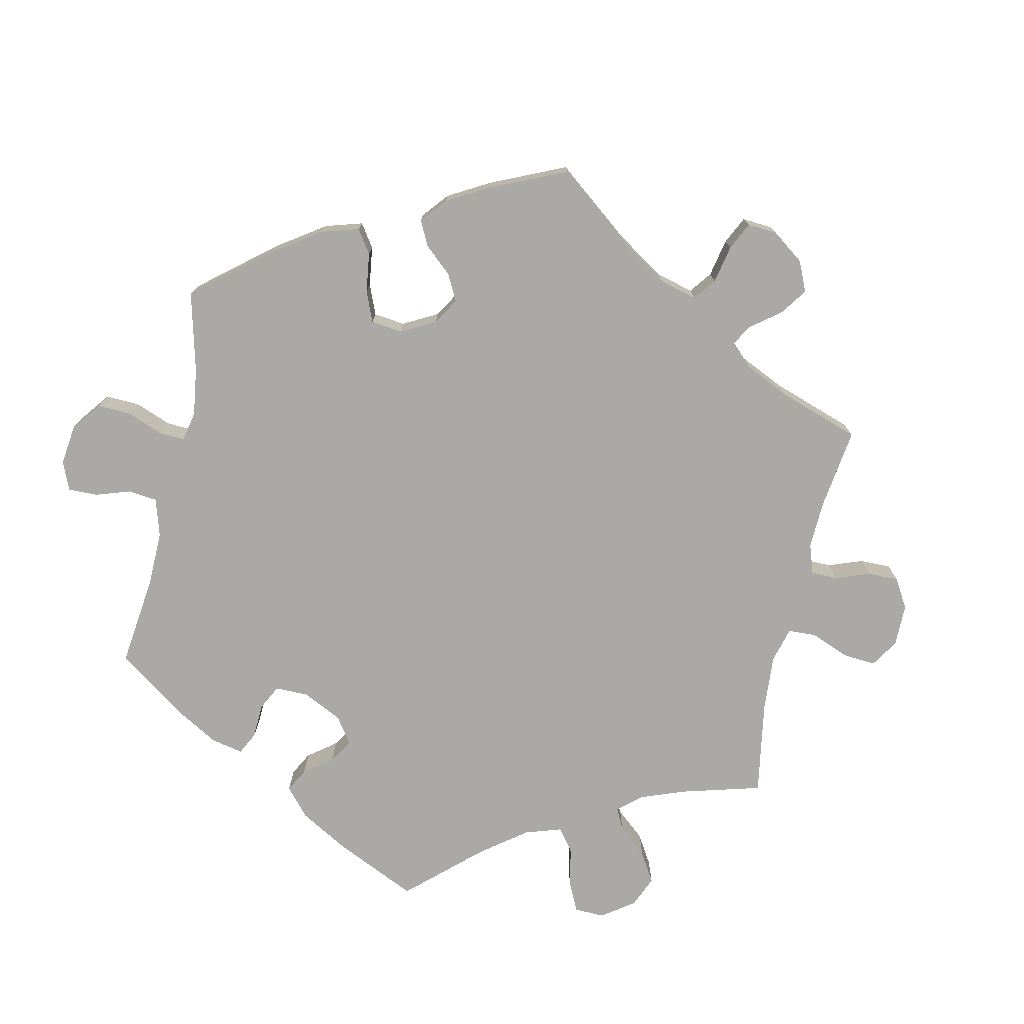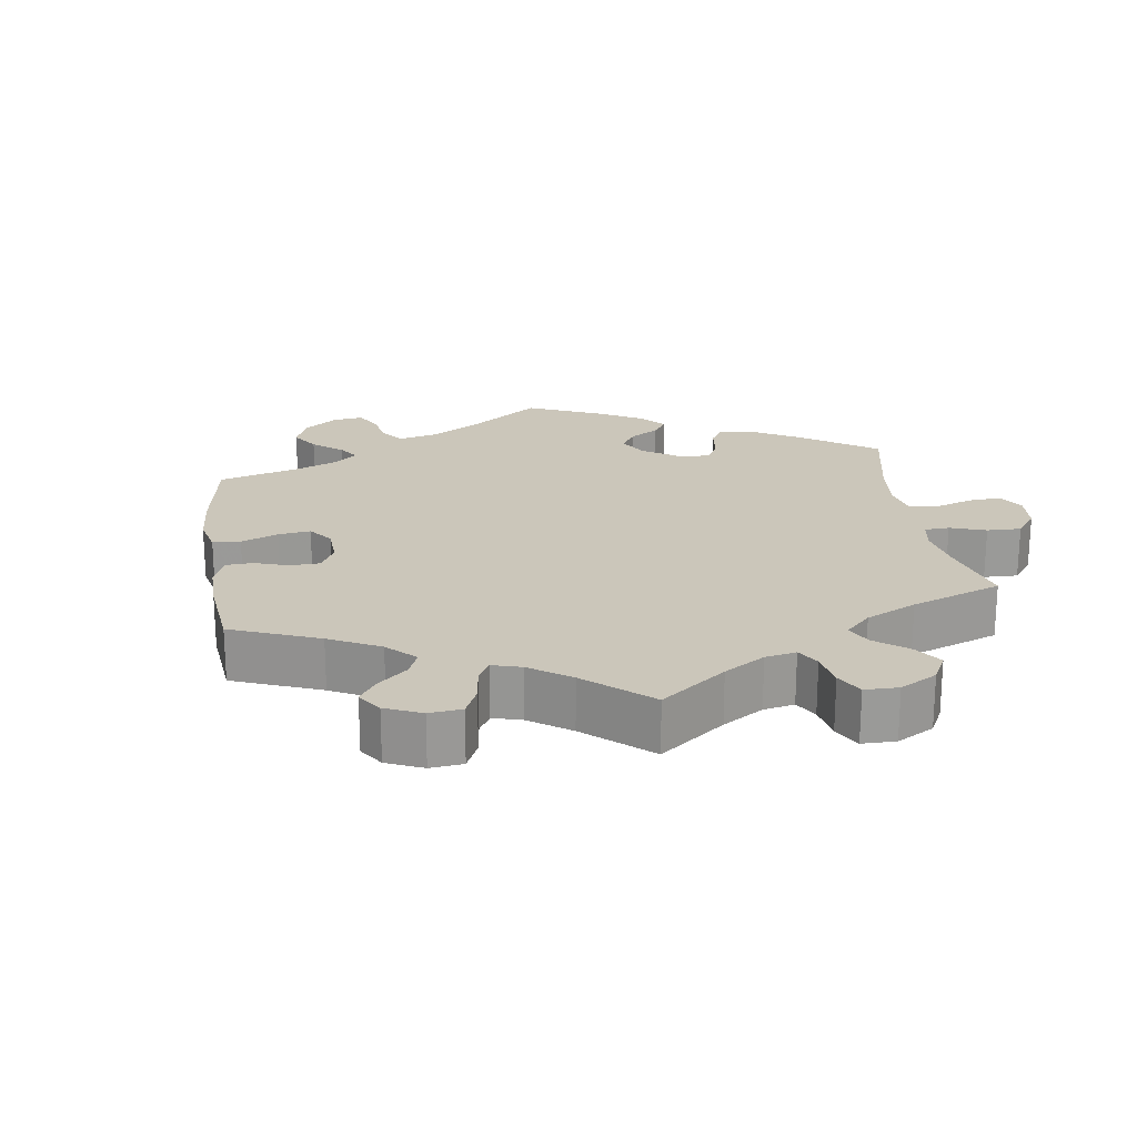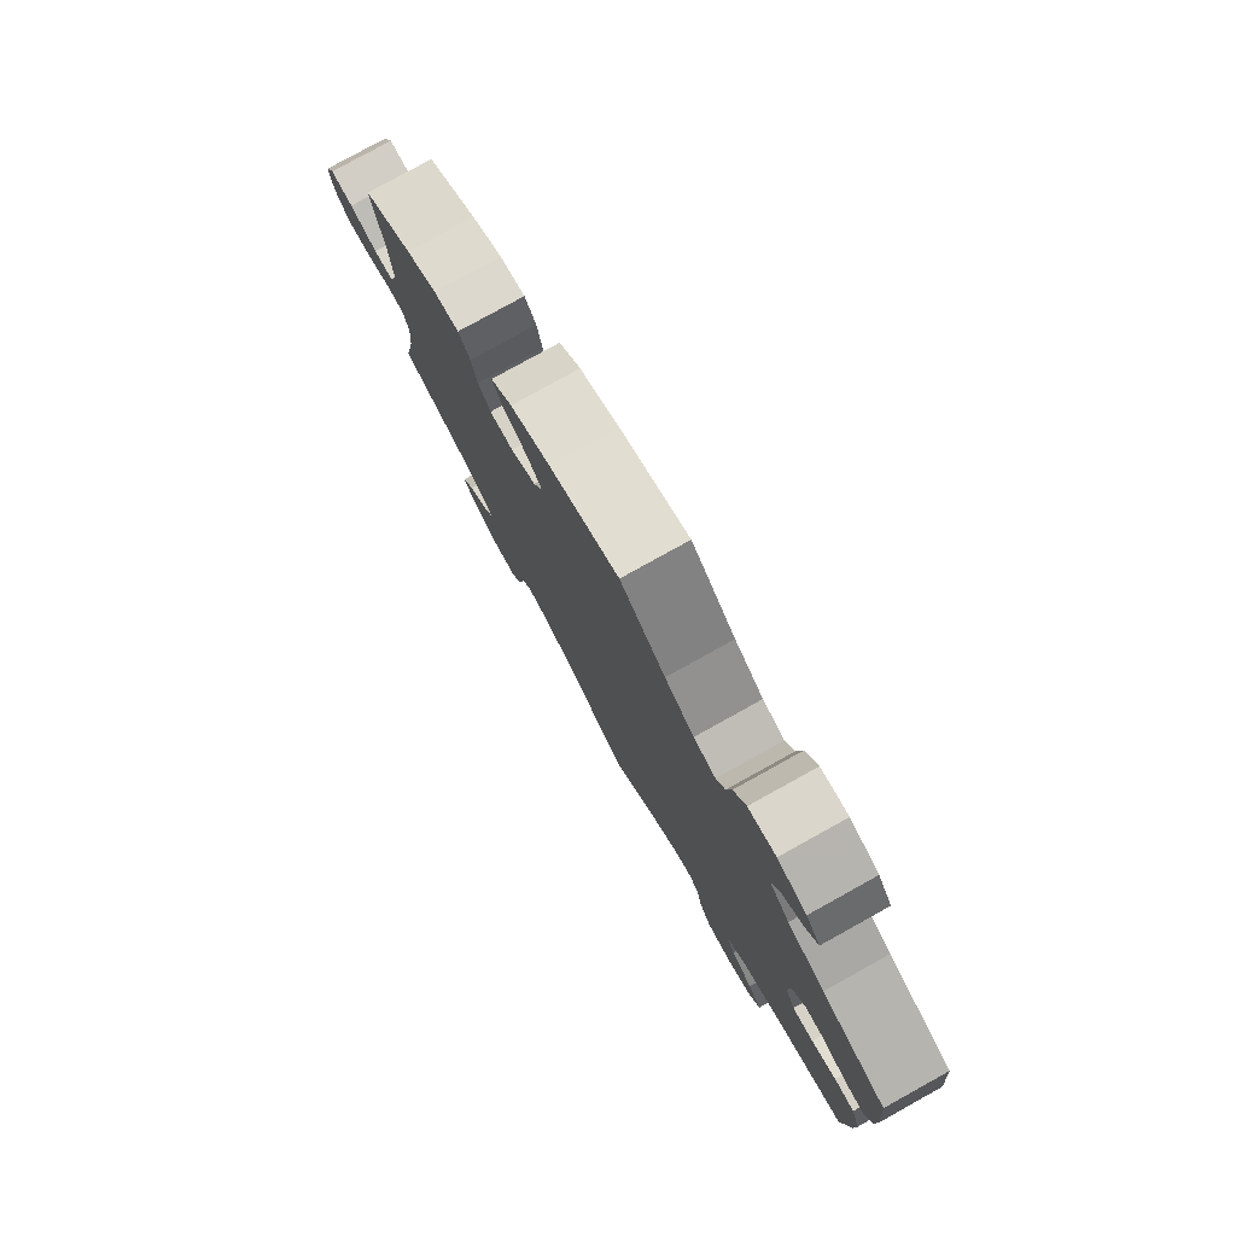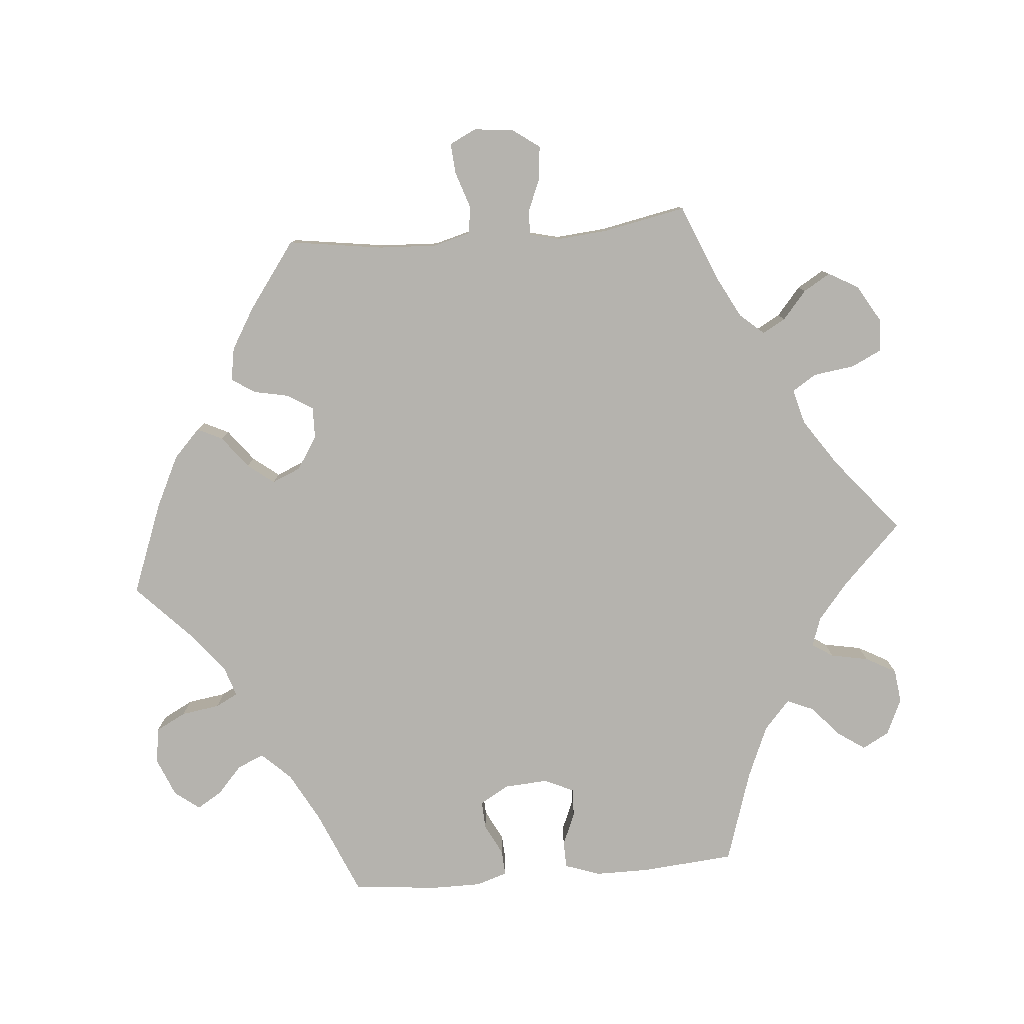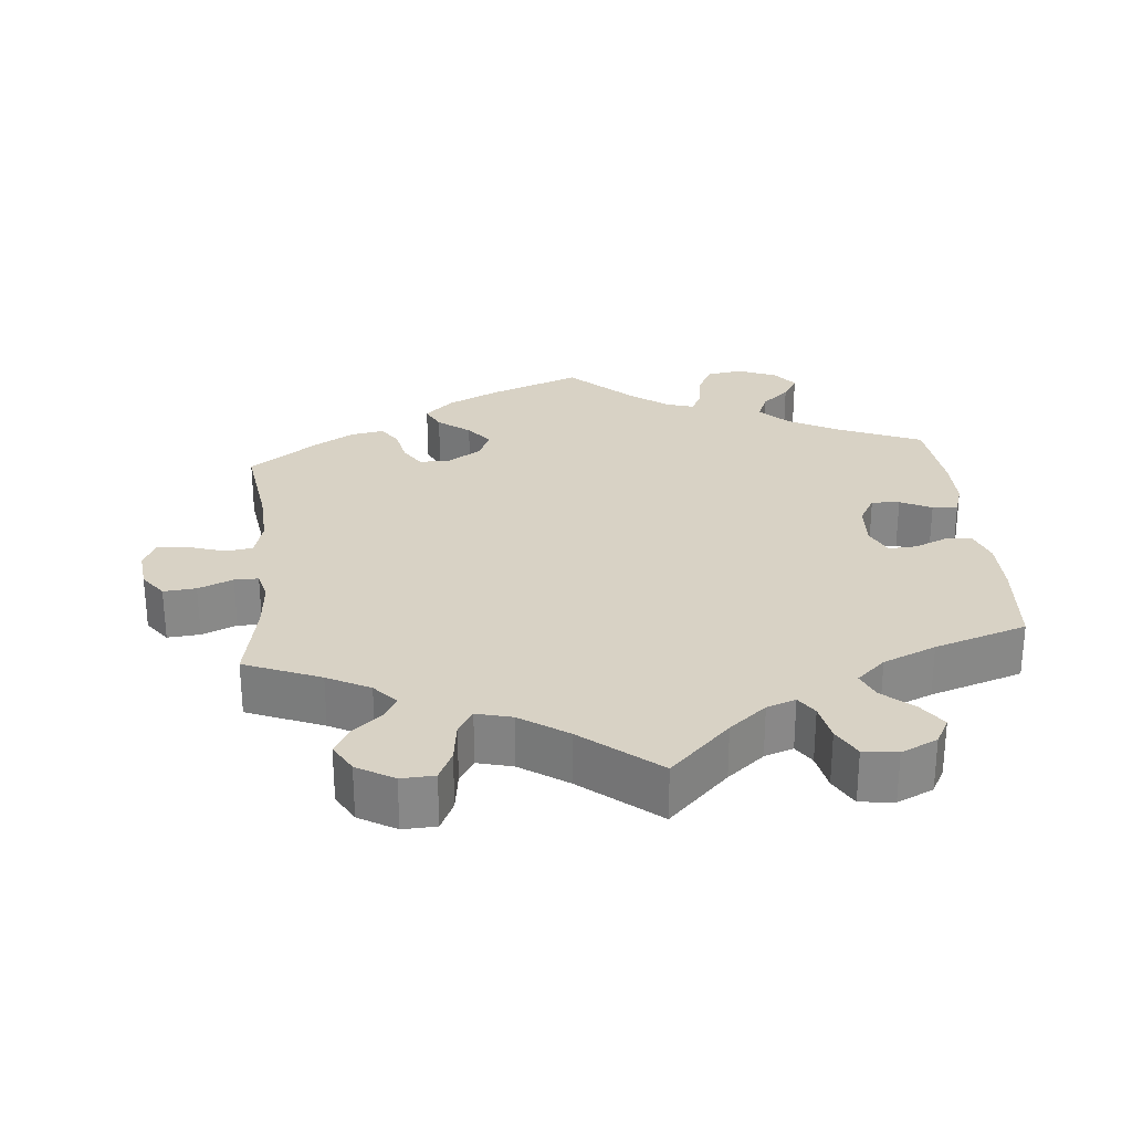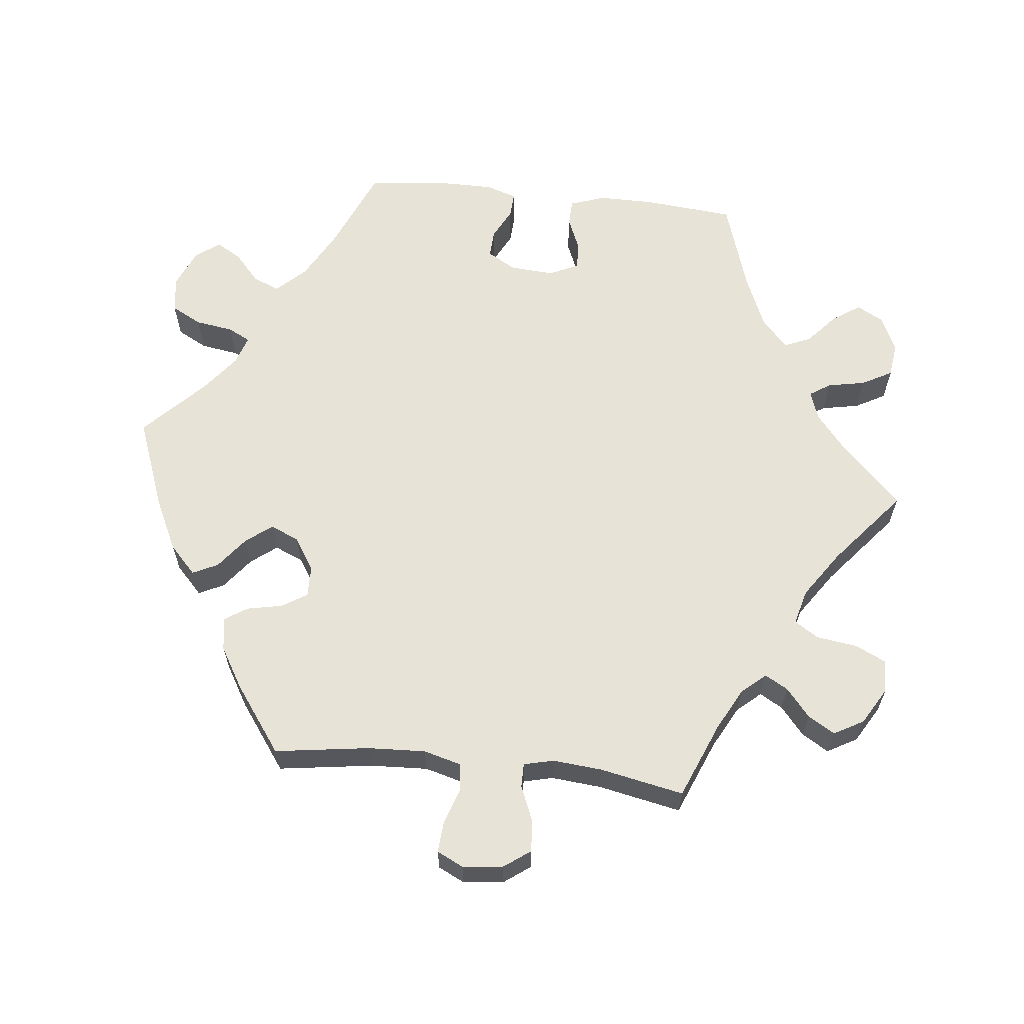
<metadata>
{"format":"obj","ext":"obj","renderer":"f3d","projection":"perspective","resolution":1024,"background":"white","views":[{"elev":-75.3,"azim":47.7,"up":"+Y"},{"elev":21.2,"azim":111.6,"up":"+Y"},{"elev":79.4,"azim":-119.0,"up":"+Z"},{"elev":-79.9,"azim":94.9,"up":"+Y"},{"elev":27.7,"azim":174.5,"up":"+Y"},{"elev":62.3,"azim":96.3,"up":"+Y"}]}
</metadata>
<code>
v -0.083 0.07 -0.496
v -0.134 0.07 -0.454
v -0.174 0.07 -0.44
v -0.193 0.07 -0.469
v -0.203 0.07 -0.521
v -0.226 0.07 -0.563
v -0.273 0.07 -0.569
v -0.323 0.07 -0.546
v -0.343 0.07 -0.509
v -0.317 0.07 -0.471
v -0.275 0.07 -0.434
v -0.259 0.07 -0.397
v -0.299 0.07 -0.361
v -0.372 0.07 -0.33
v -0.5 0.07 -0.289
v -0.511 0.07 -0.162
v -0.511 0.07 -0.086
v -0.494 0.07 -0.037
v -0.457 0.07 -0.036
v -0.412 0.07 -0.055
v -0.373 0.07 -0.057
v -0.354 0.07 -0.016
v -0.358 0.07 0.045
v -0.381 0.07 0.085
v -0.42 0.07 0.083
v -0.463 0.07 0.061
v -0.498 0.07 0.059
v -0.512 0.07 0.102
v -0.512 0.07 0.171
v -0.5 0.07 0.289
v -0.382 0.07 0.339
v -0.314 0.07 0.376
v -0.276 0.07 0.416
v -0.292 0.07 0.453
v -0.33 0.07 0.487
v -0.351 0.07 0.522
v -0.325 0.07 0.556
v -0.272 0.07 0.578
v -0.222 0.07 0.571
v -0.2 0.07 0.529
v -0.192 0.07 0.476
v -0.176 0.07 0.445
v -0.136 0.07 0.458
v -0.083 0.07 0.499
v -0.001 0.07 0.578
v 0.125 0.07 0.53
v 0.197 0.07 0.495
v 0.236 0.07 0.458
v 0.219 0.07 0.423
v 0.175 0.07 0.389
v 0.147 0.07 0.353
v 0.164 0.07 0.313
v 0.21 0.07 0.284
v 0.253 0.07 0.283
v 0.275 0.07 0.318
v 0.285 0.07 0.367
v 0.306 0.07 0.399
v 0.352 0.07 0.391
v 0.409 0.07 0.357
v 0.501 0.07 0.29
v 0.482 0.07 0.159
v 0.478 0.07 0.079
v 0.492 0.07 0.027
v 0.53 0.07 0.022
v 0.581 0.07 0.039
v 0.623 0.07 0.042
v 0.641 0.07 0.005
v 0.635 0.07 -0.05
v 0.608 0.07 -0.087
v 0.563 0.07 -0.083
v 0.515 0.07 -0.063
v 0.482 0.07 -0.063
v 0.472 0.07 -0.104
v 0.478 0.07 -0.173
v 0.501 0.07 -0.289
v 0.396 0.07 -0.332
v 0.337 0.07 -0.363
v 0.308 0.07 -0.396
v 0.326 0.07 -0.428
v 0.365 0.07 -0.461
v 0.387 0.07 -0.498
v 0.364 0.07 -0.539
v 0.313 0.07 -0.569
v 0.267 0.07 -0.567
v 0.247 0.07 -0.525
v 0.239 0.07 -0.468
v 0.218 0.07 -0.435
v 0.169 0.07 -0.448
v 0.104 0.07 -0.492
v 0 0.07 -0.578
v -0.083 0 -0.496
v -0.134 0 -0.454
v -0.174 0 -0.44
v -0.193 0 -0.469
v -0.203 0 -0.521
v -0.226 0 -0.563
v -0.273 0 -0.569
v -0.323 0 -0.546
v -0.343 0 -0.509
v -0.317 0 -0.471
v -0.275 0 -0.434
v -0.259 0 -0.397
v -0.299 0 -0.361
v -0.372 0 -0.33
v -0.5 0 -0.289
v -0.511 0 -0.162
v -0.511 0 -0.086
v -0.494 0 -0.037
v -0.457 0 -0.036
v -0.412 0 -0.055
v -0.373 0 -0.057
v -0.354 0 -0.016
v -0.358 0 0.045
v -0.381 0 0.085
v -0.42 0 0.083
v -0.463 0 0.061
v -0.498 0 0.059
v -0.512 0 0.102
v -0.512 0 0.171
v -0.5 0 0.289
v -0.382 0 0.339
v -0.314 0 0.376
v -0.276 0 0.416
v -0.292 0 0.453
v -0.33 0 0.487
v -0.351 0 0.522
v -0.325 0 0.556
v -0.272 0 0.578
v -0.222 0 0.571
v -0.2 0 0.529
v -0.192 0 0.476
v -0.176 0 0.445
v -0.136 0 0.458
v -0.083 0 0.499
v -0.001 0 0.578
v 0.125 0 0.53
v 0.197 0 0.495
v 0.236 0 0.458
v 0.219 0 0.423
v 0.175 0 0.389
v 0.147 0 0.353
v 0.164 0 0.313
v 0.21 0 0.284
v 0.253 0 0.283
v 0.275 0 0.318
v 0.285 0 0.367
v 0.306 0 0.399
v 0.352 0 0.391
v 0.409 0 0.357
v 0.501 0 0.29
v 0.482 0 0.159
v 0.478 0 0.079
v 0.492 0 0.027
v 0.53 0 0.022
v 0.581 0 0.039
v 0.623 0 0.042
v 0.641 0 0.005
v 0.635 0 -0.05
v 0.608 0 -0.087
v 0.563 0 -0.083
v 0.515 0 -0.063
v 0.482 0 -0.063
v 0.472 0 -0.104
v 0.478 0 -0.173
v 0.501 0 -0.289
v 0.396 0 -0.332
v 0.337 0 -0.363
v 0.308 0 -0.396
v 0.326 0 -0.428
v 0.365 0 -0.461
v 0.387 0 -0.498
v 0.364 0 -0.539
v 0.313 0 -0.569
v 0.267 0 -0.567
v 0.247 0 -0.525
v 0.239 0 -0.468
v 0.218 0 -0.435
v 0.169 0 -0.448
v 0.104 0 -0.492
v 0 0 -0.578
f 89 90 1
f 88 89 1 2
f 87 88 2 3
f 83 84 85 86
f 83 86 87
f 82 83 87
f 79 80 81 82
f 78 79 82 87
f 77 78 87 3
f 74 75 76
f 73 74 76 77
f 72 73 77 3
f 68 69 70 71
f 68 71 72
f 67 68 72
f 64 65 66 67
f 63 64 67 72
f 62 63 72 3
f 58 59 60 61
f 58 61 62 3
f 55 56 57 58
f 54 55 58 3
f 47 48 49 50
f 47 50 51
f 44 45 46 47
f 43 44 47 51
f 42 43 51 52
f 38 39 40 41
f 38 41 42
f 37 38 42
f 34 35 36 37
f 33 34 37 42
f 32 33 42 52
f 28 29 30 31
f 25 26 27 28
f 24 25 28 31
f 23 24 31 32
f 17 18 19 20
f 17 20 21
f 14 15 16 17
f 13 14 17 21
f 12 13 21 22
f 8 9 10 11
f 8 11 12
f 7 8 12
f 4 5 6 7
f 4 7 12
f 53 54 3 4
f 23 32 52 53
f 22 23 53
f 4 12 22 53
f 91 180 179
f 92 91 179 178
f 93 92 178 177
f 176 175 174 173
f 177 176 173
f 177 173 172
f 172 171 170 169
f 177 172 169 168
f 93 177 168 167
f 166 165 164
f 167 166 164 163
f 93 167 163 162
f 161 160 159 158
f 162 161 158
f 162 158 157
f 157 156 155 154
f 162 157 154 153
f 93 162 153 152
f 151 150 149 148
f 93 152 151 148
f 148 147 146 145
f 93 148 145 144
f 140 139 138 137
f 141 140 137
f 137 136 135 134
f 141 137 134 133
f 142 141 133 132
f 131 130 129 128
f 132 131 128
f 132 128 127
f 127 126 125 124
f 132 127 124 123
f 142 132 123 122
f 121 120 119 118
f 118 117 116 115
f 121 118 115 114
f 122 121 114 113
f 110 109 108 107
f 111 110 107
f 107 106 105 104
f 111 107 104 103
f 112 111 103 102
f 101 100 99 98
f 102 101 98
f 102 98 97
f 97 96 95 94
f 102 97 94
f 94 93 144 143
f 143 142 122 113
f 143 113 112
f 143 112 102 94
f 1 91 92 2
f 2 92 93 3
f 3 93 94 4
f 4 94 95 5
f 5 95 96 6
f 6 96 97 7
f 7 97 98 8
f 8 98 99 9
f 9 99 100 10
f 10 100 101 11
f 11 101 102 12
f 12 102 103 13
f 13 103 104 14
f 14 104 105 15
f 15 105 106 16
f 16 106 107 17
f 17 107 108 18
f 18 108 109 19
f 19 109 110 20
f 20 110 111 21
f 21 111 112 22
f 22 112 113 23
f 23 113 114 24
f 24 114 115 25
f 25 115 116 26
f 26 116 117 27
f 27 117 118 28
f 28 118 119 29
f 29 119 120 30
f 30 120 121 31
f 31 121 122 32
f 32 122 123 33
f 33 123 124 34
f 34 124 125 35
f 35 125 126 36
f 36 126 127 37
f 37 127 128 38
f 38 128 129 39
f 39 129 130 40
f 40 130 131 41
f 41 131 132 42
f 42 132 133 43
f 43 133 134 44
f 44 134 135 45
f 45 135 136 46
f 46 136 137 47
f 47 137 138 48
f 48 138 139 49
f 49 139 140 50
f 50 140 141 51
f 51 141 142 52
f 52 142 143 53
f 53 143 144 54
f 54 144 145 55
f 55 145 146 56
f 56 146 147 57
f 57 147 148 58
f 58 148 149 59
f 59 149 150 60
f 60 150 151 61
f 61 151 152 62
f 62 152 153 63
f 63 153 154 64
f 64 154 155 65
f 65 155 156 66
f 66 156 157 67
f 67 157 158 68
f 68 158 159 69
f 69 159 160 70
f 70 160 161 71
f 71 161 162 72
f 72 162 163 73
f 73 163 164 74
f 74 164 165 75
f 75 165 166 76
f 76 166 167 77
f 77 167 168 78
f 78 168 169 79
f 79 169 170 80
f 80 170 171 81
f 81 171 172 82
f 82 172 173 83
f 83 173 174 84
f 84 174 175 85
f 85 175 176 86
f 86 176 177 87
f 87 177 178 88
f 88 178 179 89
f 89 179 180 90
f 90 180 91 1

</code>
